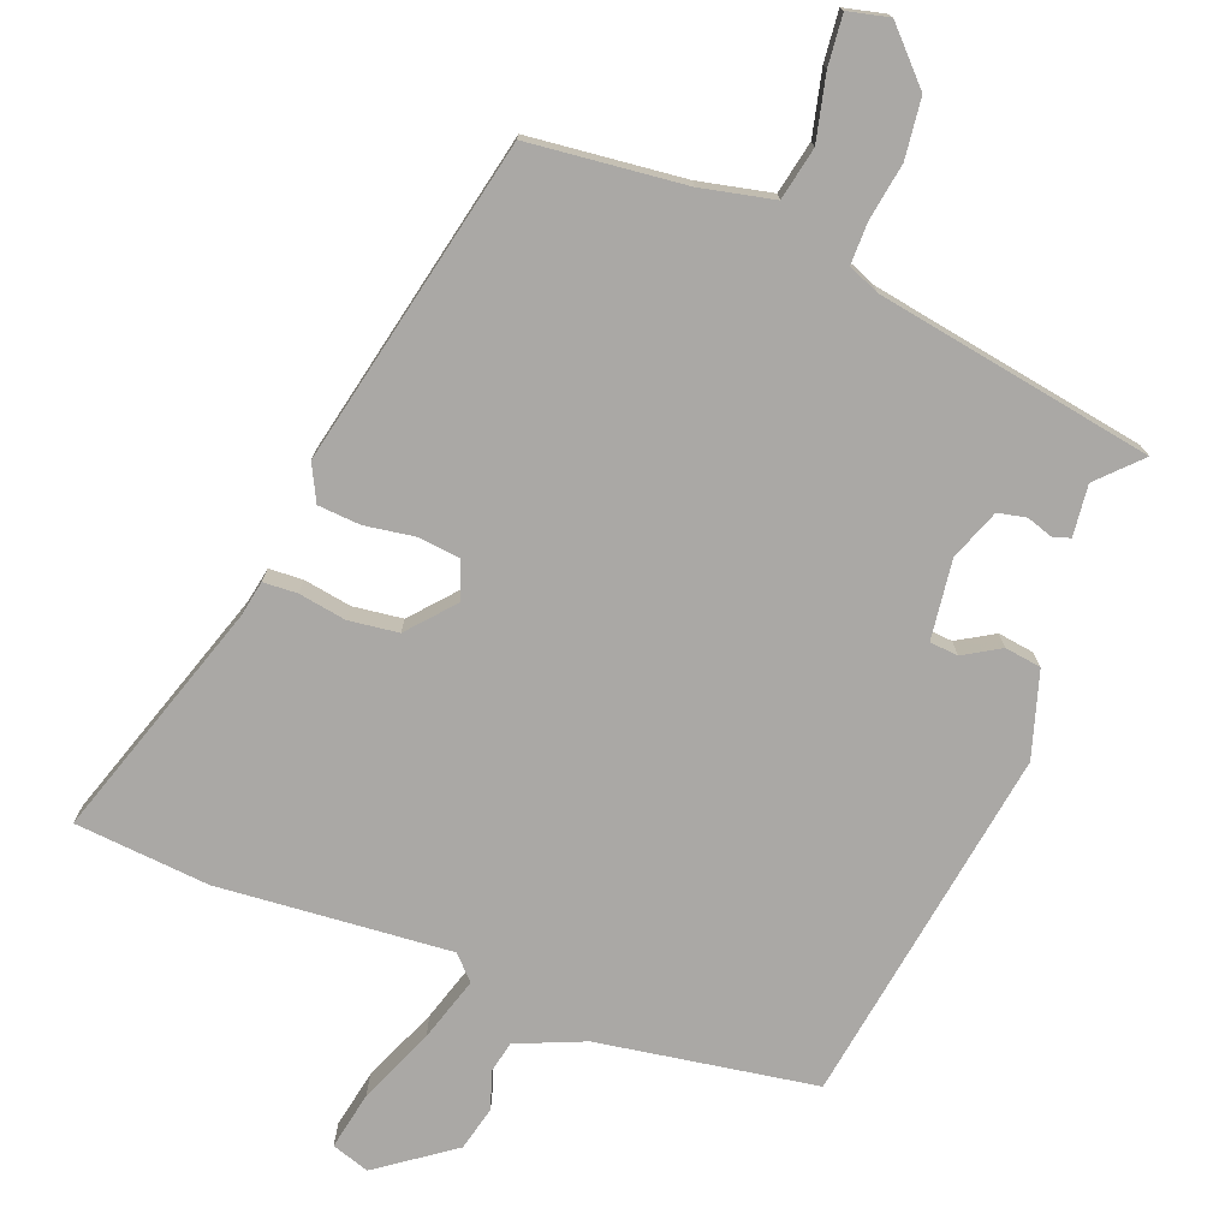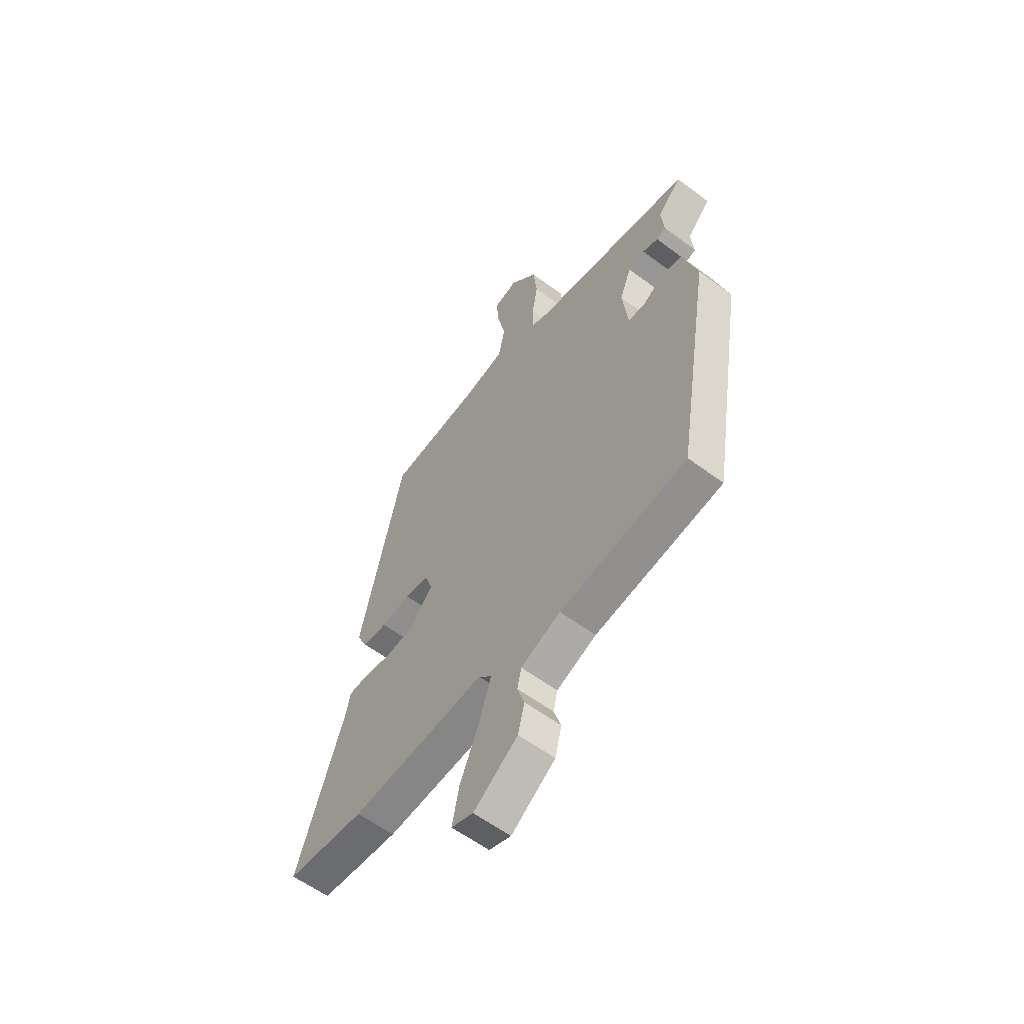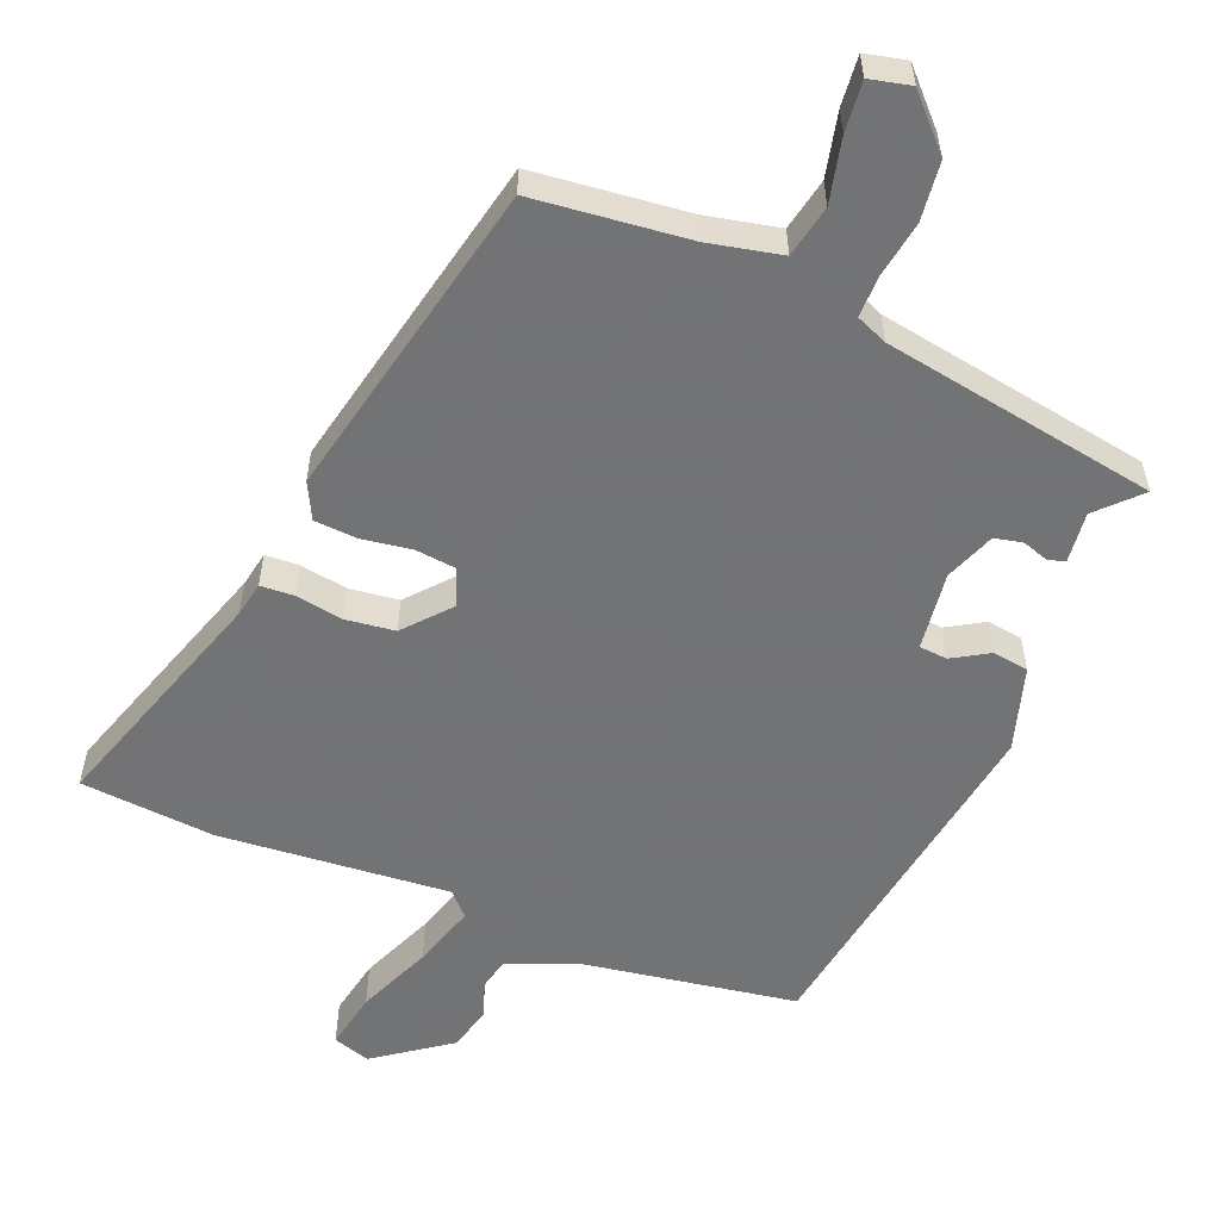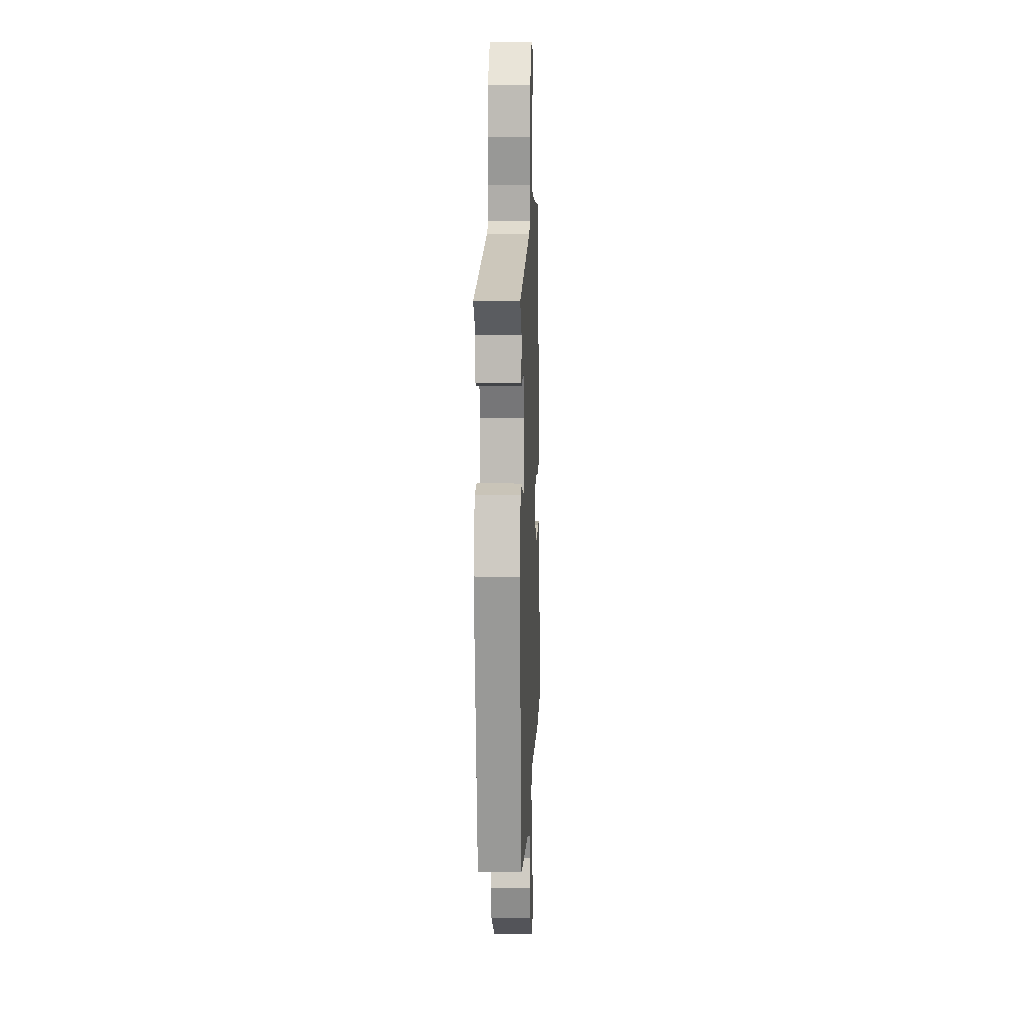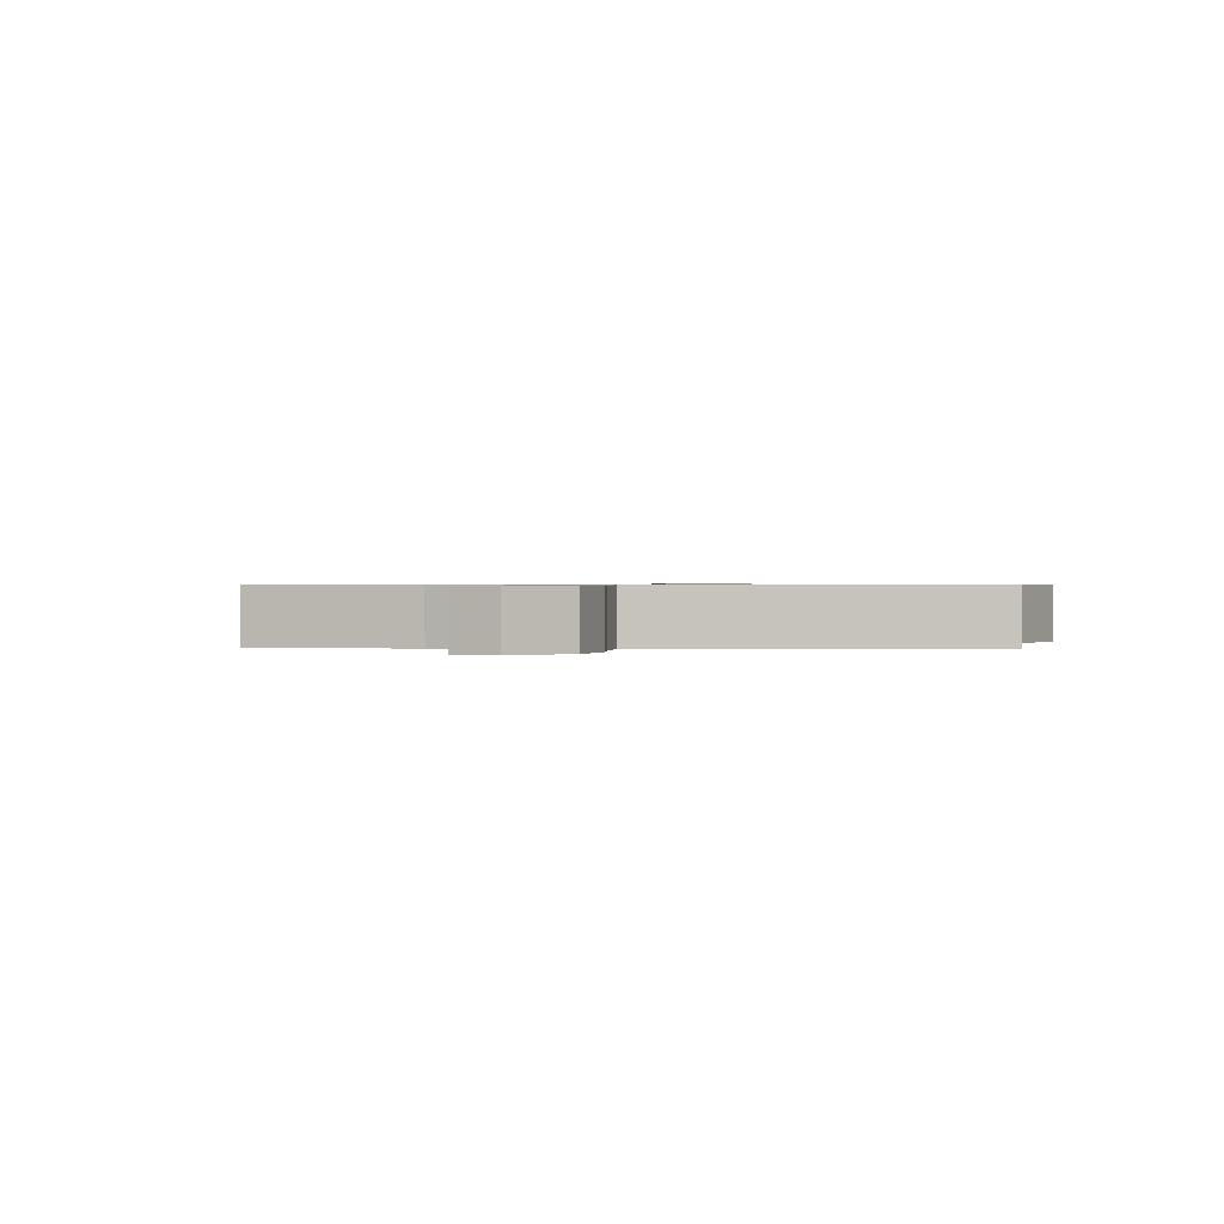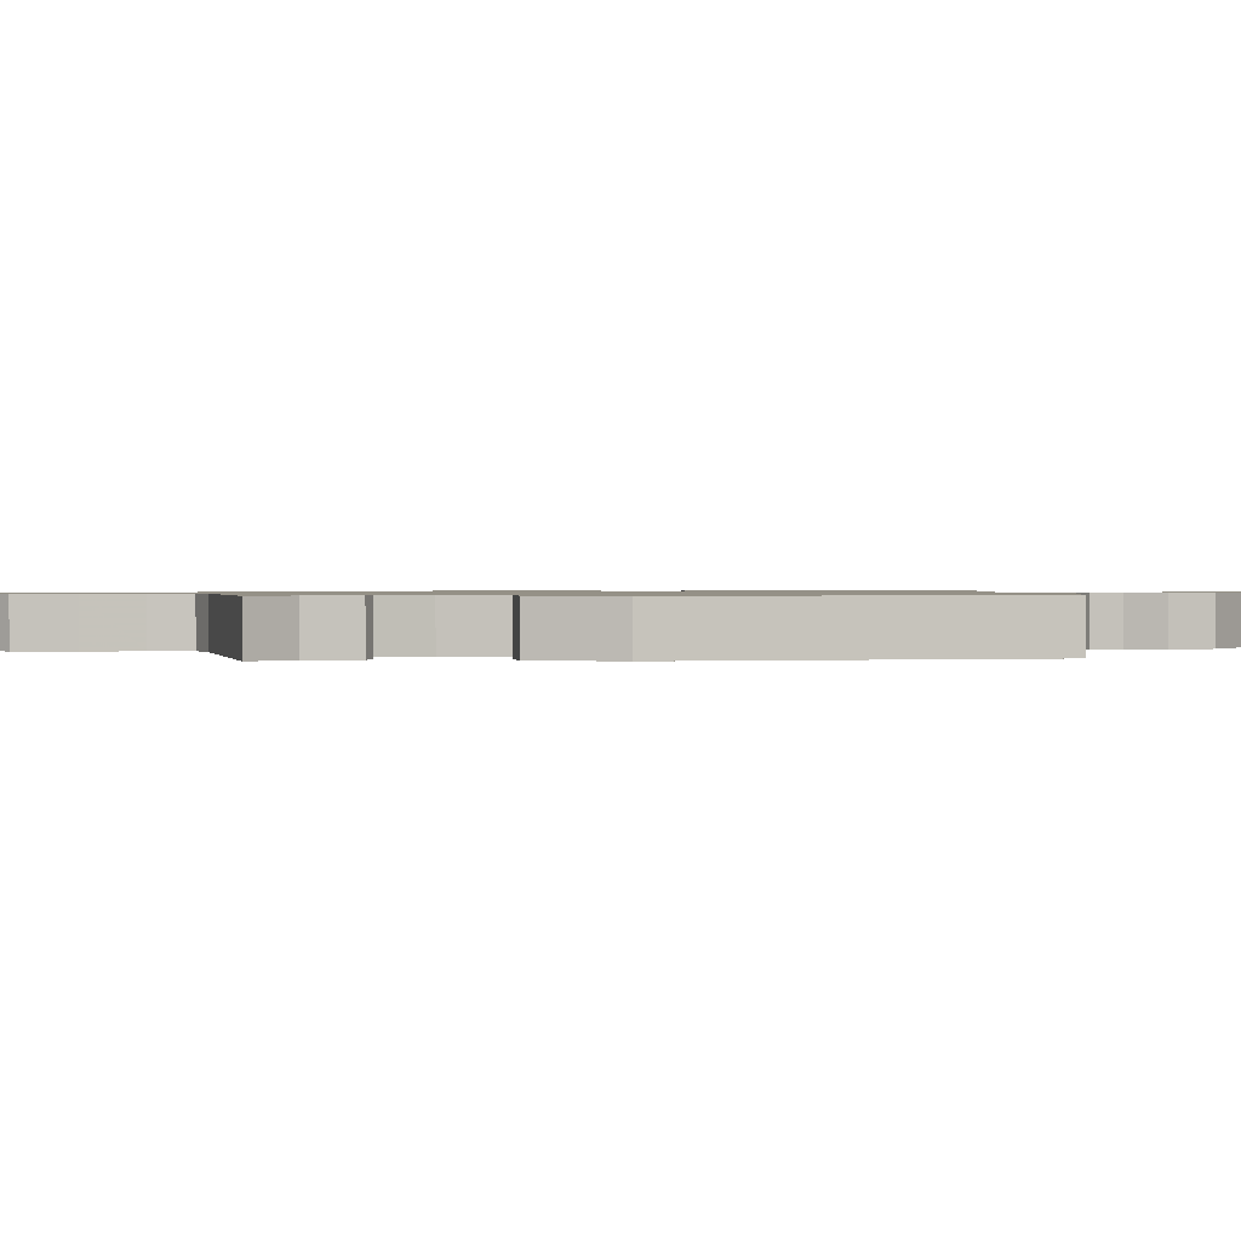
<metadata>
{"format":"obj","ext":"obj","renderer":"f3d","projection":"perspective","resolution":1024,"background":"white","views":[{"elev":-75.2,"azim":-20.3,"up":"+Y"},{"elev":-58.6,"azim":52.4,"up":"+Z"},{"elev":-55.7,"azim":-21.4,"up":"+Y"},{"elev":11.3,"azim":92.4,"up":"+Z"},{"elev":0.6,"azim":11.5,"up":"+Y"},{"elev":0.9,"azim":87.5,"up":"+Y"}]}
</metadata>
<code>
v 0.511 0.07 0.425
v 0.454 0.07 0.368
v 0.461 0.07 0.296
v 0.438 0.07 0.288
v 0.4 0.07 0.301
v 0.36 0.07 0.293
v 0.332 0.07 0.222
v 0.345 0.07 0.11
v 0.385 0.07 0.106
v 0.437 0.07 0.136
v 0.488 0.07 0.128
v 0.523 0.07 0.008
v 0.438 0.07 -0.497
v 0.131 0.07 -0.543
v 0.035 0.07 -0.582
v 0.025 0.07 -0.626
v 0.042 0.07 -0.678
v 0.026 0.07 -0.741
v -0.081 0.07 -0.816
v -0.134 0.07 -0.798
v -0.117 0.07 -0.716
v -0.071 0.07 -0.61
v -0.042 0.07 -0.52
v -0.073 0.07 -0.487
v -0.4 0.07 -0.51
v -0.59 0.07 -0.491
v -0.476 0.07 -0.157
v -0.466 0.07 -0.107
v -0.418 0.07 -0.105
v -0.351 0.07 -0.117
v -0.281 0.07 -0.109
v -0.225 0.07 -0.046
v -0.244 0.07 0.008
v -0.302 0.07 0.015
v -0.373 0.07 0.005
v -0.433 0.07 0.01
v -0.458 0.07 0.061
v -0.353 0.07 0.519
v -0.133 0.07 0.54
v -0.03 0.07 0.561
v -0.014 0.07 0.635
v -0.034 0.07 0.726
v -0.04 0.07 0.797
v 0.018 0.07 0.81
v 0.084 0.07 0.739
v 0.093 0.07 0.655
v 0.079 0.07 0.575
v 0.078 0.07 0.516
v 0.122 0.07 0.497
v 0.511 0 0.425
v 0.454 0 0.368
v 0.461 0 0.296
v 0.438 0 0.288
v 0.4 0 0.301
v 0.36 0 0.293
v 0.332 0 0.222
v 0.345 0 0.11
v 0.385 0 0.106
v 0.437 0 0.136
v 0.488 0 0.128
v 0.523 0 0.008
v 0.438 0 -0.497
v 0.131 0 -0.543
v 0.035 0 -0.582
v 0.025 0 -0.626
v 0.042 0 -0.678
v 0.026 0 -0.741
v -0.081 0 -0.816
v -0.134 0 -0.798
v -0.117 0 -0.716
v -0.071 0 -0.61
v -0.042 0 -0.52
v -0.073 0 -0.487
v -0.4 0 -0.51
v -0.59 0 -0.491
v -0.476 0 -0.157
v -0.466 0 -0.107
v -0.418 0 -0.105
v -0.351 0 -0.117
v -0.281 0 -0.109
v -0.225 0 -0.046
v -0.244 0 0.008
v -0.302 0 0.015
v -0.373 0 0.005
v -0.433 0 0.01
v -0.458 0 0.061
v -0.353 0 0.519
v -0.133 0 0.54
v -0.03 0 0.561
v -0.014 0 0.635
v -0.034 0 0.726
v -0.04 0 0.797
v 0.018 0 0.81
v 0.084 0 0.739
v 0.093 0 0.655
v 0.079 0 0.575
v 0.078 0 0.516
v 0.122 0 0.497
f 44 45 46 47
f 44 47 48
f 41 42 43 44
f 41 44 48
f 40 41 48
f 39 40 48 49
f 34 35 36 37
f 33 34 37 38
f 32 33 38 39
f 27 28 29 30
f 27 30 31
f 24 25 26 27
f 24 27 31
f 23 24 31 32
f 19 20 21 22
f 19 22 23
f 16 17 18 19
f 15 16 19 23
f 14 15 23 32
f 9 10 11 12
f 8 9 12 13
f 2 3 4 5
f 2 5 6
f 1 2 6
f 49 1 6
f 39 49 6 7
f 32 39 7 8
f 8 13 14 32
f 96 95 94 93
f 97 96 93
f 93 92 91 90
f 97 93 90
f 97 90 89
f 98 97 89 88
f 86 85 84 83
f 87 86 83 82
f 88 87 82 81
f 79 78 77 76
f 80 79 76
f 76 75 74 73
f 80 76 73
f 81 80 73 72
f 71 70 69 68
f 72 71 68
f 68 67 66 65
f 72 68 65 64
f 81 72 64 63
f 61 60 59 58
f 62 61 58 57
f 54 53 52 51
f 55 54 51
f 55 51 50
f 55 50 98
f 56 55 98 88
f 57 56 88 81
f 81 63 62 57
f 1 50 51 2
f 2 51 52 3
f 3 52 53 4
f 4 53 54 5
f 5 54 55 6
f 6 55 56 7
f 7 56 57 8
f 8 57 58 9
f 9 58 59 10
f 10 59 60 11
f 11 60 61 12
f 12 61 62 13
f 13 62 63 14
f 14 63 64 15
f 15 64 65 16
f 16 65 66 17
f 17 66 67 18
f 18 67 68 19
f 19 68 69 20
f 20 69 70 21
f 21 70 71 22
f 22 71 72 23
f 23 72 73 24
f 24 73 74 25
f 25 74 75 26
f 26 75 76 27
f 27 76 77 28
f 28 77 78 29
f 29 78 79 30
f 30 79 80 31
f 31 80 81 32
f 32 81 82 33
f 33 82 83 34
f 34 83 84 35
f 35 84 85 36
f 36 85 86 37
f 37 86 87 38
f 38 87 88 39
f 39 88 89 40
f 40 89 90 41
f 41 90 91 42
f 42 91 92 43
f 43 92 93 44
f 44 93 94 45
f 45 94 95 46
f 46 95 96 47
f 47 96 97 48
f 48 97 98 49
f 49 98 50 1

</code>
